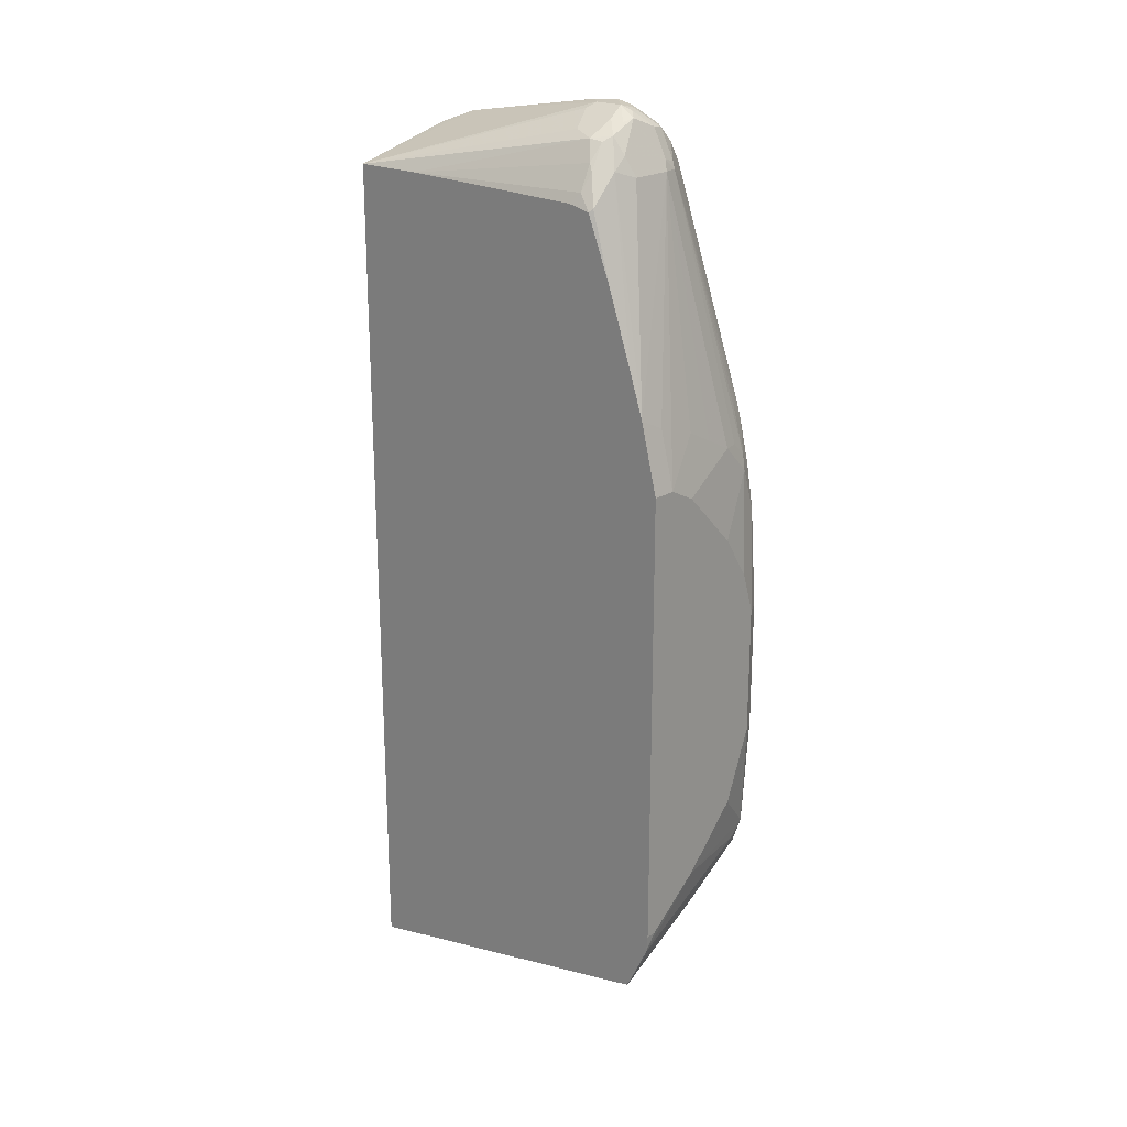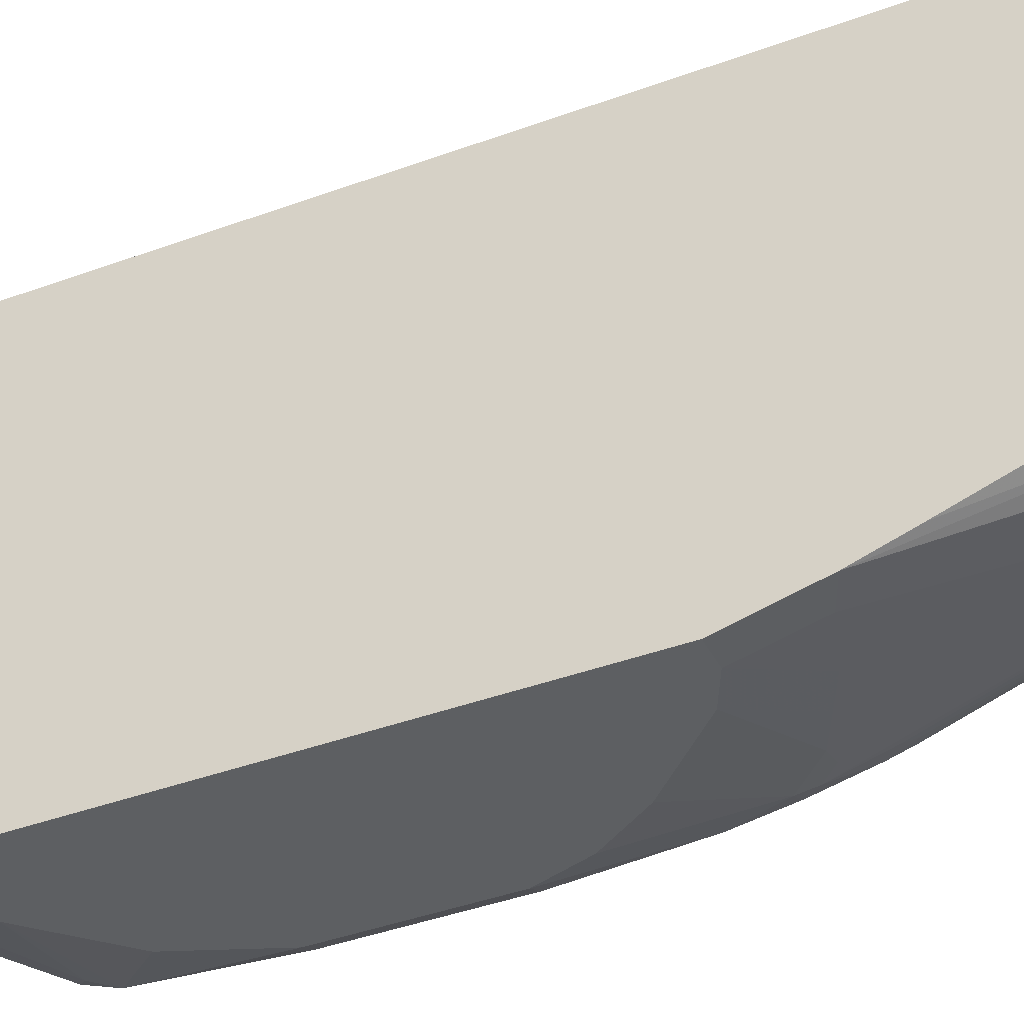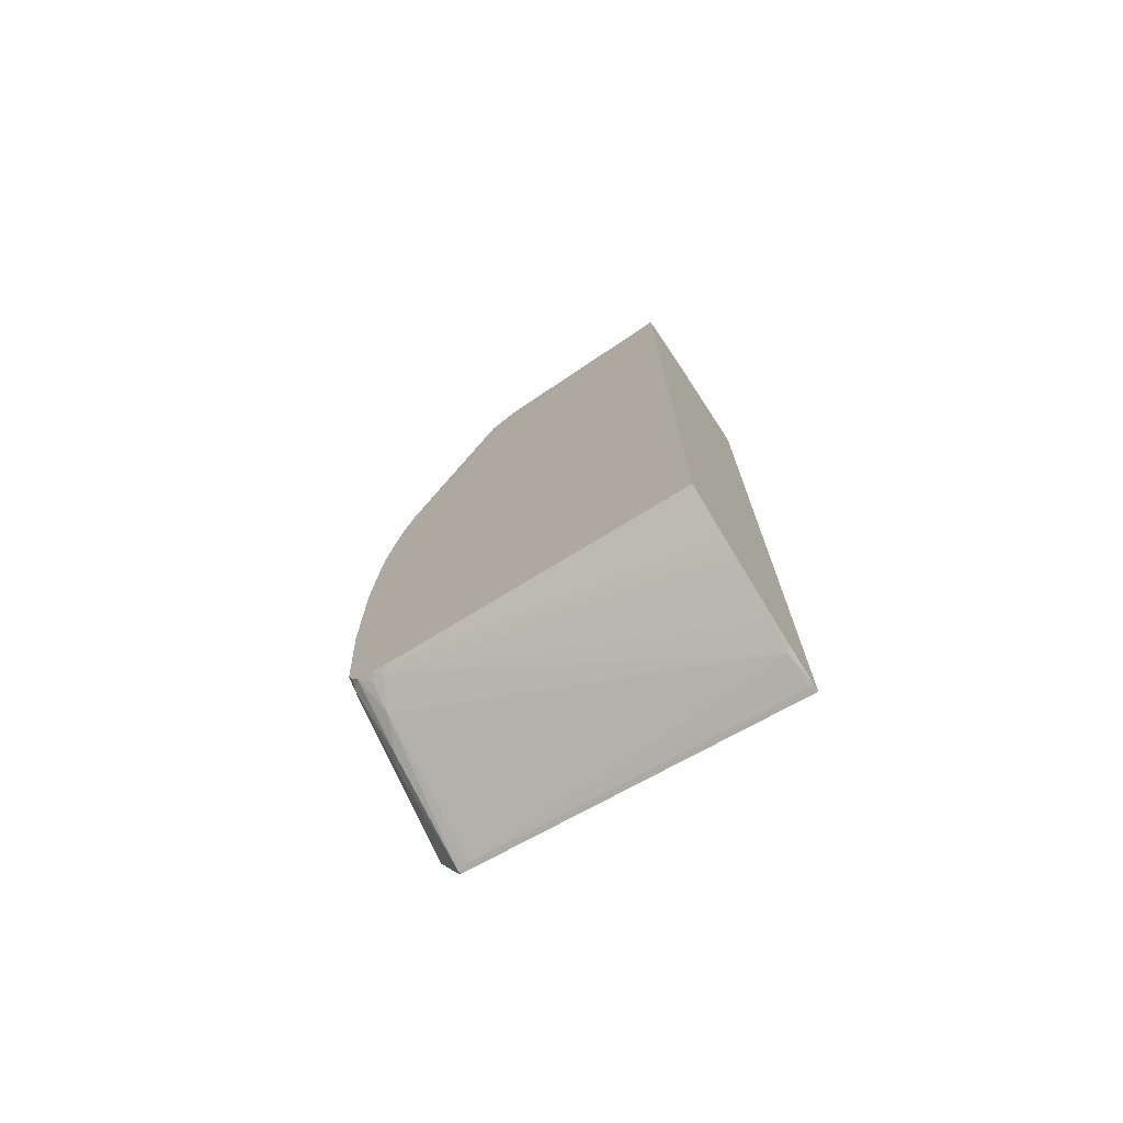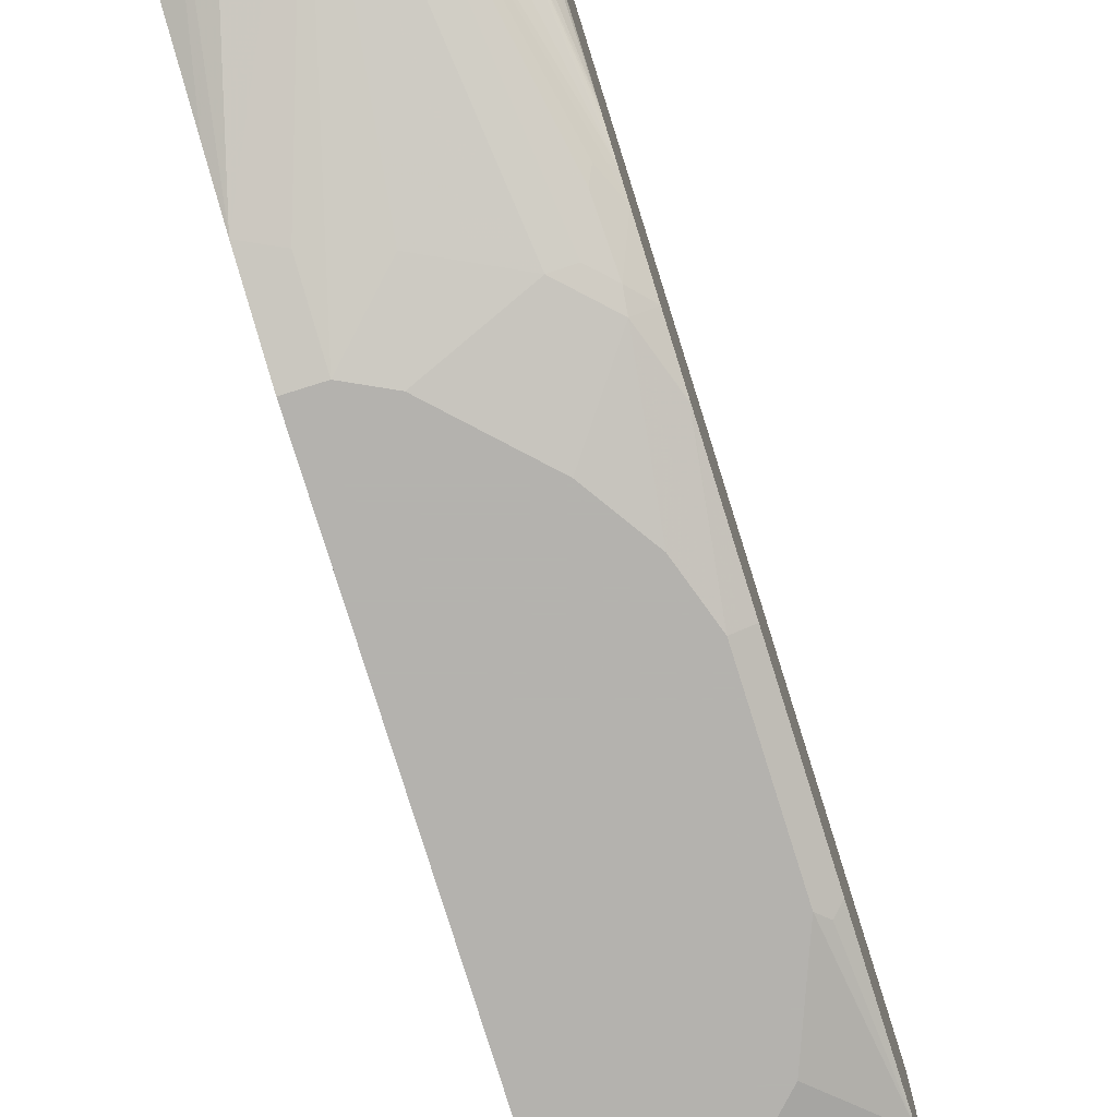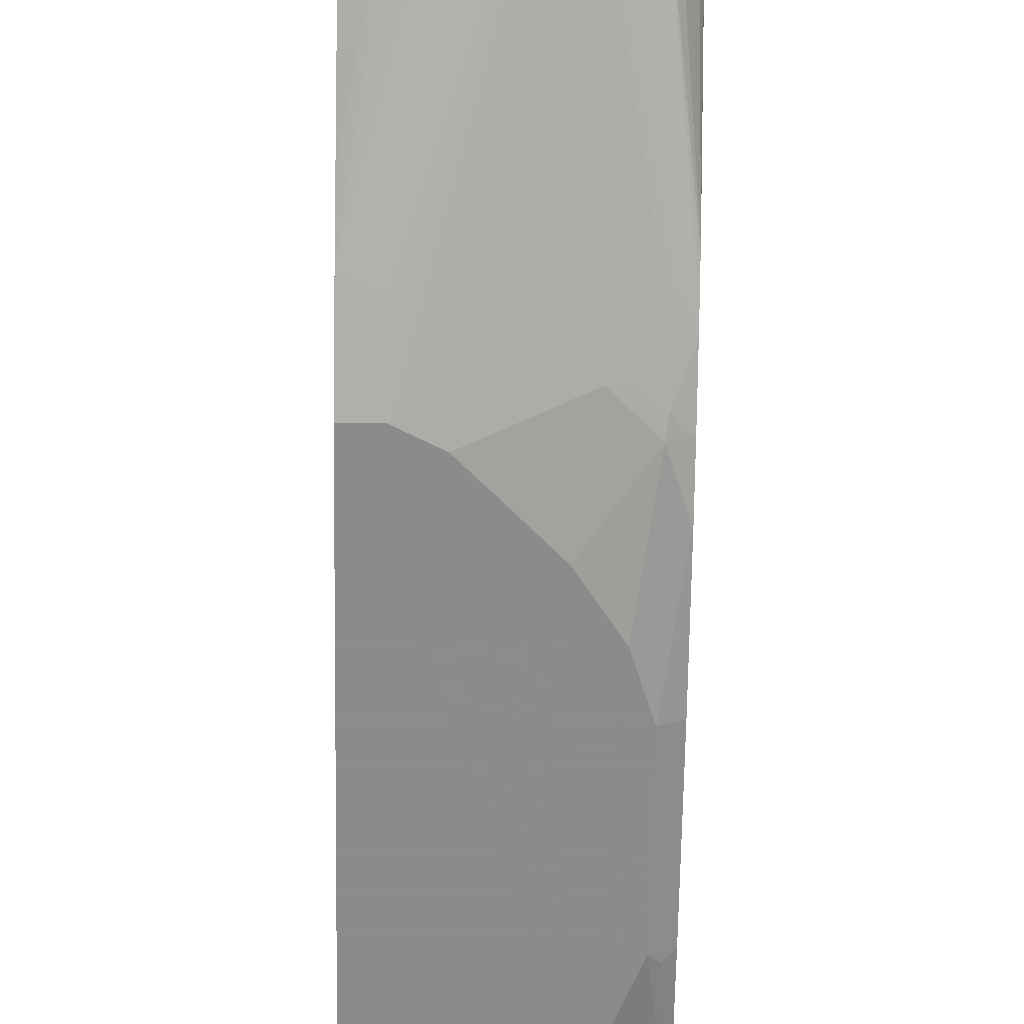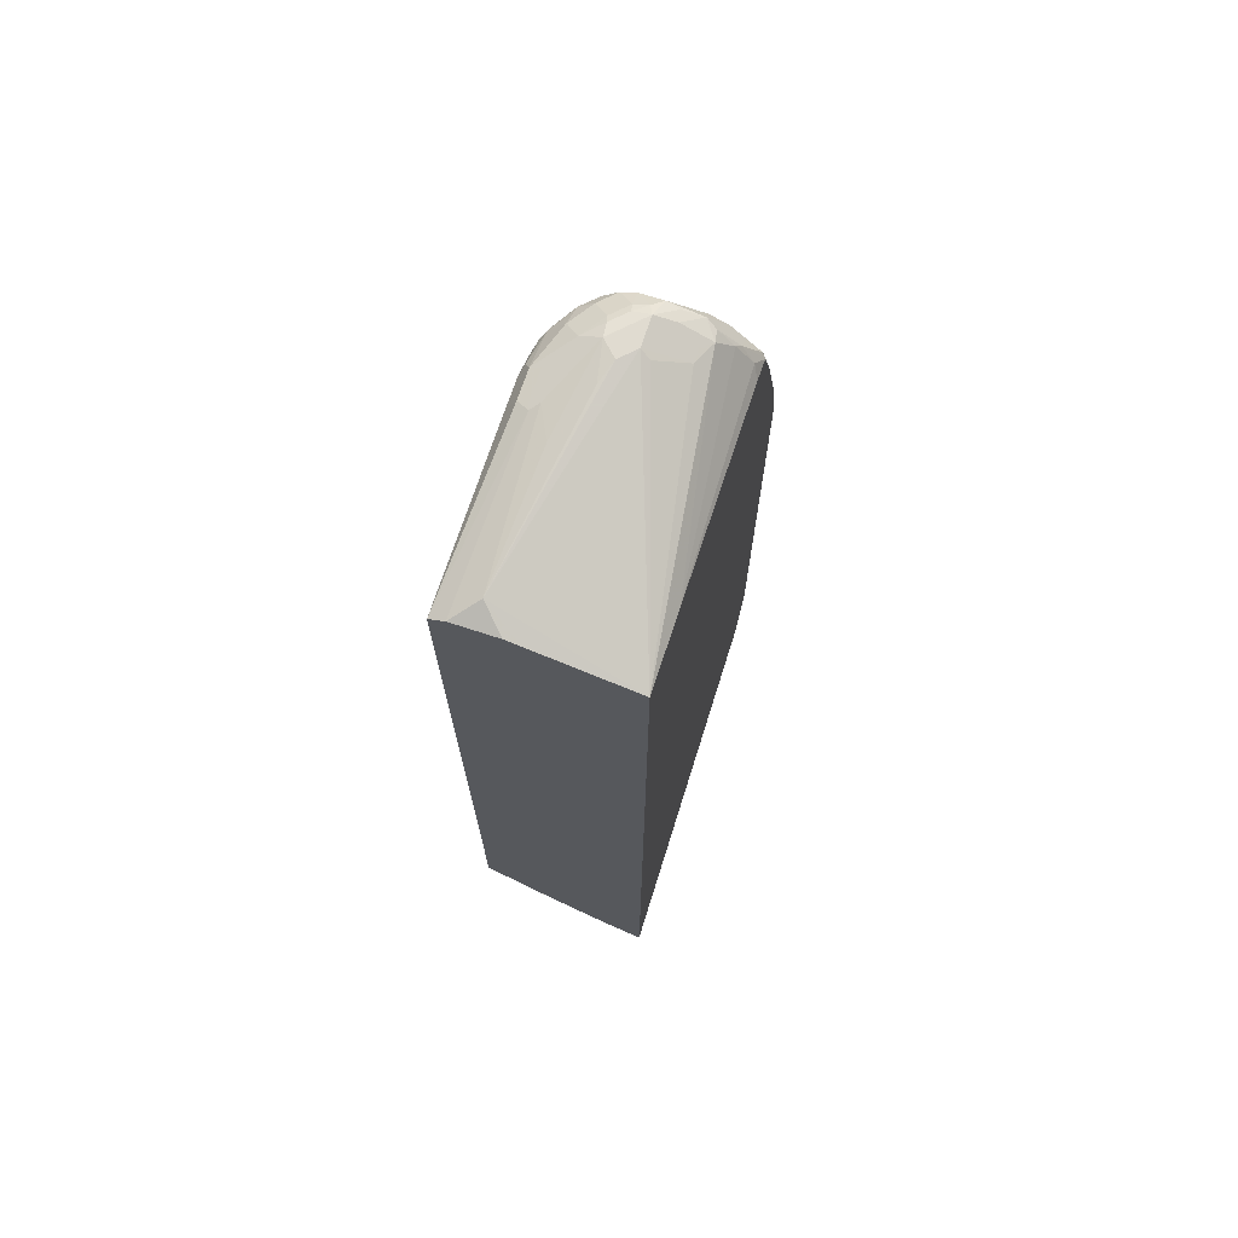
<metadata>
{"format":"obj","ext":"obj","renderer":"f3d","projection":"perspective","resolution":1024,"background":"white","views":[{"elev":21.2,"azim":-48.3,"up":"+Z"},{"elev":-39.6,"azim":-65.2,"up":"+Y"},{"elev":-73.1,"azim":124.1,"up":"+Z"},{"elev":-79.8,"azim":17.4,"up":"+Y"},{"elev":-64.0,"azim":-0.9,"up":"+Y"},{"elev":70.0,"azim":-161.9,"up":"+Z"}]}
</metadata>
<code>
v 0.1654 -0.3055 -0.4482
v 0.1729 -0.3055 -0.445
v 0.1715 -0.3108 -0.4447
v 0.1654 -0.3077 -0.4478
v 0.1654 -0.3055 0.5143
v 0.2036 -0.3108 -0.4286
v 0.2089 -0.3055 -0.426
v 0.1715 -0.6804 -0.3643
v 0.1654 -0.6774 -0.3673
v 0.1654 -0.3858 0.5143
v 0.2036 -0.6001 0.5679
v 0.2143 -0.5733 0.5733
v 0.2465 -0.5572 0.5893
v 0.2572 -0.5626 0.5948
v 0.3134 -0.3295 0.5585
v 0.2731 -0.3055 0.5424
v 0.2358 -0.6644 -0.3322
v 0.2383 -0.3055 -0.4072
v 0.2331 -0.3094 -0.4099
v 0.3483 -0.6644 -0.2679
v 0.3161 -0.6804 -0.2839
v 0.1688 -0.6952 -0.3616
v 0.1654 -0.6877 -0.3651
v 0.1654 -0.6062 0.5086
v 0.1715 -0.6162 0.5197
v 0.1889 -0.6128 0.5465
v 0.2063 -0.6135 0.5653
v 0.217 -0.6189 0.5706
v 0.2358 -0.6001 0.584
v 0.2143 -0.5894 0.5733
v 0.2572 -0.5947 0.5948
v 0.2732 -0.5465 0.5948
v 0.2813 -0.5224 0.5907
v 0.2893 -0.5626 0.5948
v 0.3054 -0.4662 0.5786
v 0.3215 -0.4983 0.5786
v 0.3295 -0.4903 0.5746
v 0.3375 -0.3055 0.5466
v 0.3215 -0.3055 0.5466
v 0.2892 -0.3055 0.5465
v 0.2865 -0.3055 -0.3751
v 0.3542 -0.6585 -0.2649
v 0.3542 -0.6732 -0.261
v 0.3456 -0.6791 -0.2651
v 0.3542 -0.6926 -0.2533
v 0.3542 -0.6933 -0.2529
v 0.2813 -0.6952 -0.2973
v 0.1768 -0.7133 -0.3215
v 0.1688 -0.7032 -0.3456
v 0.1654 -0.6977 -0.3582
v 0.1654 -0.6944 -0.3633
v 0.2652 -0.7032 -0.2973
v 0.1654 -0.6315 0.5029
v 0.1849 -0.6189 0.5384
v 0.1849 -0.6349 0.5224
v 0.2519 -0.6162 0.584
v 0.2385 -0.6135 0.5813
v 0.2009 -0.6349 0.5384
v 0.2197 -0.6322 0.5519
v 0.2625 -0.6054 0.5893
v 0.2753 -0.5947 0.5907
v 0.2913 -0.5786 0.5907
v 0.3108 -0.5626 0.584
v 0.3322 -0.4983 0.5733
v 0.3429 -0.4983 0.5679
v 0.3542 -0.3055 0.5382
v 0.3483 -0.3055 0.5412
v 0.2924 -0.3055 -0.371
v 0.3053 -0.3055 -0.3617
v 0.3508 -0.3055 -0.3269
v 0.3541 -0.3055 -0.3243
v 0.3542 -0.3055 -0.324
v 0.3542 -0.7013 -0.2409
v 0.3456 -0.7032 -0.2491
v 0.1688 -0.7193 -0.3134
v 0.1654 -0.7024 -0.3489
v 0.1688 -0.6349 0.5062
v 0.1654 -0.659 0.434
v 0.2786 -0.6215 0.5733
v 0.1654 -0.6879 0.3506
v 0.1654 -0.704 0.3024
v 0.2251 -0.6429 0.5304
v 0.2773 -0.6028 0.5867
v 0.2934 -0.5867 0.5867
v 0.3268 -0.5786 0.5679
v 0.3429 -0.5304 0.5679
v 0.3322 -0.5304 0.5733
v 0.3496 -0.5385 0.5545
v 0.3536 -0.4983 0.5465
v 0.3542 -0.393 0.5382
v 0.3542 -0.7072 -0.225
v 0.3376 -0.7072 -0.241
v 0.1654 -0.721 -0.3099
v 0.2786 -0.6376 0.5412
v 0.2934 -0.6189 0.5706
v 0.1654 -0.7072 0.2893
v 0.1929 -0.7072 0.2893
v 0.2732 -0.6429 0.5304
v 0.3094 -0.6028 0.5706
v 0.3255 -0.6028 0.5545
v 0.3335 -0.5867 0.5545
v 0.3436 -0.5786 0.5465
v 0.3496 -0.5706 0.5384
v 0.3536 -0.5626 0.5304
v 0.3536 -0.5304 0.5465
v 0.3542 -0.4097 0.5355
v 0.3054 -0.7233 -0.1767
v 0.2572 -0.7233 -0.225
v 0.2411 -0.7233 -0.241
v 0.3542 -0.715 -0.09638
v 0.3456 -0.7193 -0.1044
v 0.3376 -0.7233 -0.09638
v 0.1654 -0.7216 -0.3054
v 0.1768 -0.7233 -0.2893
v 0.2913 -0.6389 0.5304
v 0.2934 -0.6349 0.5384
v 0.3094 -0.6189 0.5545
v 0.1654 -0.7233 0.225
v 0.1929 -0.7233 0.225
v 0.2411 -0.7072 0.2732
v 0.2732 -0.7072 0.2571
v 0.3054 -0.7072 0.241
v 0.3268 -0.6162 0.5304
v 0.3335 -0.6028 0.5384
v 0.3436 -0.5947 0.5143
v 0.3496 -0.5867 0.5062
v 0.3542 -0.4487 0.529
v 0.3536 -0.5786 0.4983
v 0.3542 -0.655 0.339
v 0.3542 -0.651 0.3456
v 0.3542 -0.5773 0.4487
v 0.3542 -0.5612 0.4647
v 0.3542 -0.715 0.04828
v 0.3376 -0.7233 0.04828
v 0.1654 -0.7233 -0.2893
v 0.3108 -0.6322 0.5143
v 0.3235 -0.7032 0.241
v 0.3396 -0.7032 0.225
v 0.3376 -0.6912 0.2732
v 0.3429 -0.6858 0.2839
v 0.3496 -0.6831 0.2812
v 0.3542 -0.6818 0.2774
v 0.2251 -0.7233 0.209
v 0.3376 -0.7072 0.209
v 0.3542 -0.6796 0.2838
v 0.3542 -0.6741 0.2994
v 0.3542 -0.6711 0.3069
v 0.3542 -0.707 0.1607
v 0.3215 -0.7233 0.09636
v 0.3536 -0.7072 0.1607
v 0.3542 -0.699 0.209
v 0.3542 -0.6875 0.2585
v 0.3542 -0.6869 0.2604
v 0.2572 -0.7233 0.1768
v 0.2893 -0.7233 0.1446
f 85 102 86
f 84 95 99
f 85 101 102
f 86 102 88
f 85 100 101
f 85 99 100
f 84 99 85
f 79 116 95
f 81 98 82
f 81 97 98
f 81 96 97
f 79 95 83
f 79 94 116
f 144 148 151
f 83 95 84
f 88 102 103
f 91 112 107
f 88 104 105
f 95 117 100
f 75 92 93
f 95 100 99
f 95 116 117
f 94 115 116
f 94 98 115
f 93 114 113
f 88 103 104
f 93 109 114
f 91 111 112
f 91 110 111
f 91 109 92
f 91 108 109
f 91 107 108
f 90 105 106
f 88 105 89
f 92 109 93
f 75 93 76
f 58 78 80
f 74 91 92
f 56 98 94
f 56 82 98
f 56 59 82
f 56 79 60
f 55 78 58
f 55 77 78
f 54 77 55
f 53 78 77
f 53 77 54
f 52 74 75
f 50 75 76
f 49 75 50
f 48 52 75
f 96 118 119
f 48 75 49
f 56 94 79
f 58 80 81
f 58 81 82
f 58 82 59
f 73 91 74
f 66 105 90
f 66 89 105
f 65 89 66
f 65 88 89
f 65 86 88
f 64 86 65
f 74 92 75
f 64 87 86
f 63 85 86
f 63 84 85
f 62 84 63
f 61 84 62
f 61 83 84
f 60 83 61
f 60 79 83
f 63 86 87
f 96 119 97
f 116 123 117
f 98 119 120
f 123 146 147
f 123 145 146
f 123 142 145
f 123 136 142
f 122 138 137
f 122 144 138
f 122 143 144
f 121 143 122
f 120 143 121
f 119 143 120
f 116 136 123
f 115 142 136
f 115 141 142
f 115 140 141
f 115 139 140
f 123 147 124
f 124 147 125
f 125 147 126
f 126 147 128
f 47 74 52
f 144 150 148
f 144 155 149
f 144 154 155
f 143 154 144
f 141 153 142
f 141 152 153
f 115 138 139
f 140 152 141
f 138 152 139
f 138 151 152
f 138 144 151
f 134 144 149
f 134 150 144
f 134 148 150
f 133 148 134
f 139 152 140
f 97 119 98
f 115 137 138
f 115 136 116
f 104 147 129
f 104 128 147
f 104 127 105
f 103 128 104
f 103 126 128
f 102 126 103
f 102 125 126
f 102 124 125
f 100 102 101
f 100 124 102
f 100 123 124
f 100 117 123
f 98 122 115
f 98 121 122
f 98 120 121
f 104 129 130
f 104 130 131
f 104 131 132
f 104 132 127
f 113 114 135
f 110 112 111
f 110 134 112
f 110 133 134
f 107 109 108
f 107 114 109
f 107 135 114
f 115 122 137
f 107 118 135
f 107 143 119
f 107 154 143
f 107 155 154
f 107 149 155
f 107 134 149
f 107 112 134
f 105 127 106
f 107 119 118
f 46 74 47
f 31 57 56
f 43 45 44
f 8 17 21
f 8 23 9
f 8 22 23
f 6 21 17
f 6 20 21
f 6 19 20
f 6 18 19
f 6 7 18
f 6 17 8
f 5 15 16
f 5 14 15
f 5 13 14
f 5 12 13
f 5 11 12
f 5 10 11
f 8 21 22
f 3 9 4
f 10 24 25
f 10 26 11
f 15 34 35
f 15 33 34
f 15 32 33
f 14 32 15
f 14 34 32
f 14 31 34
f 12 14 13
f 12 31 14
f 12 29 31
f 12 30 29
f 11 30 12
f 11 29 30
f 11 28 29
f 11 27 28
f 11 26 27
f 10 25 26
f 3 8 9
f 3 6 8
f 2 7 6
f 1 81 80
f 1 96 81
f 1 118 96
f 1 135 118
f 1 113 135
f 1 93 113
f 1 76 93
f 1 50 76
f 1 51 50
f 1 23 51
f 1 9 23
f 1 4 9
f 1 3 4
f 1 2 3
f 46 73 74
f 1 80 78
f 1 78 53
f 1 53 24
f 1 24 10
f 2 6 3
f 1 7 2
f 1 18 7
f 1 41 18
f 1 68 41
f 1 70 69
f 1 71 70
f 15 35 36
f 1 72 71
f 1 67 66
f 1 38 67
f 1 39 38
f 1 40 39
f 1 16 40
f 1 5 16
f 1 10 5
f 1 66 72
f 15 36 37
f 1 69 68
f 15 38 39
f 42 90 106
f 42 66 90
f 42 72 66
f 42 71 72
f 42 70 71
f 42 69 70
f 42 68 69
f 41 68 42
f 37 67 38
f 37 66 67
f 42 45 43
f 37 65 66
f 37 64 65
f 34 36 35
f 34 37 36
f 42 106 127
f 34 64 37
f 42 127 132
f 42 131 130
f 15 37 38
f 42 46 45
f 42 73 46
f 42 91 73
f 42 110 91
f 42 133 110
f 42 148 133
f 42 151 148
f 42 152 151
f 42 153 152
f 42 142 153
f 42 145 142
f 42 146 145
f 42 147 146
f 42 129 147
f 42 132 131
f 34 87 64
f 42 130 129
f 34 62 63
f 22 50 51
f 22 49 50
f 22 48 49
f 21 47 22
f 21 46 47
f 21 45 46
f 20 41 42
f 20 44 21
f 20 43 44
f 20 42 43
f 18 20 19
f 18 41 20
f 15 40 16
f 34 63 87
f 15 39 40
f 22 51 23
f 22 47 52
f 21 44 45
f 24 53 25
f 31 62 34
f 22 52 48
f 31 61 62
f 31 60 61
f 31 56 60
f 28 58 59
f 28 31 29
f 28 57 31
f 28 59 56
f 28 56 57
f 25 53 54
f 25 54 26
f 26 54 27
f 32 34 33
f 27 55 58
f 27 58 28
f 27 54 55

</code>
